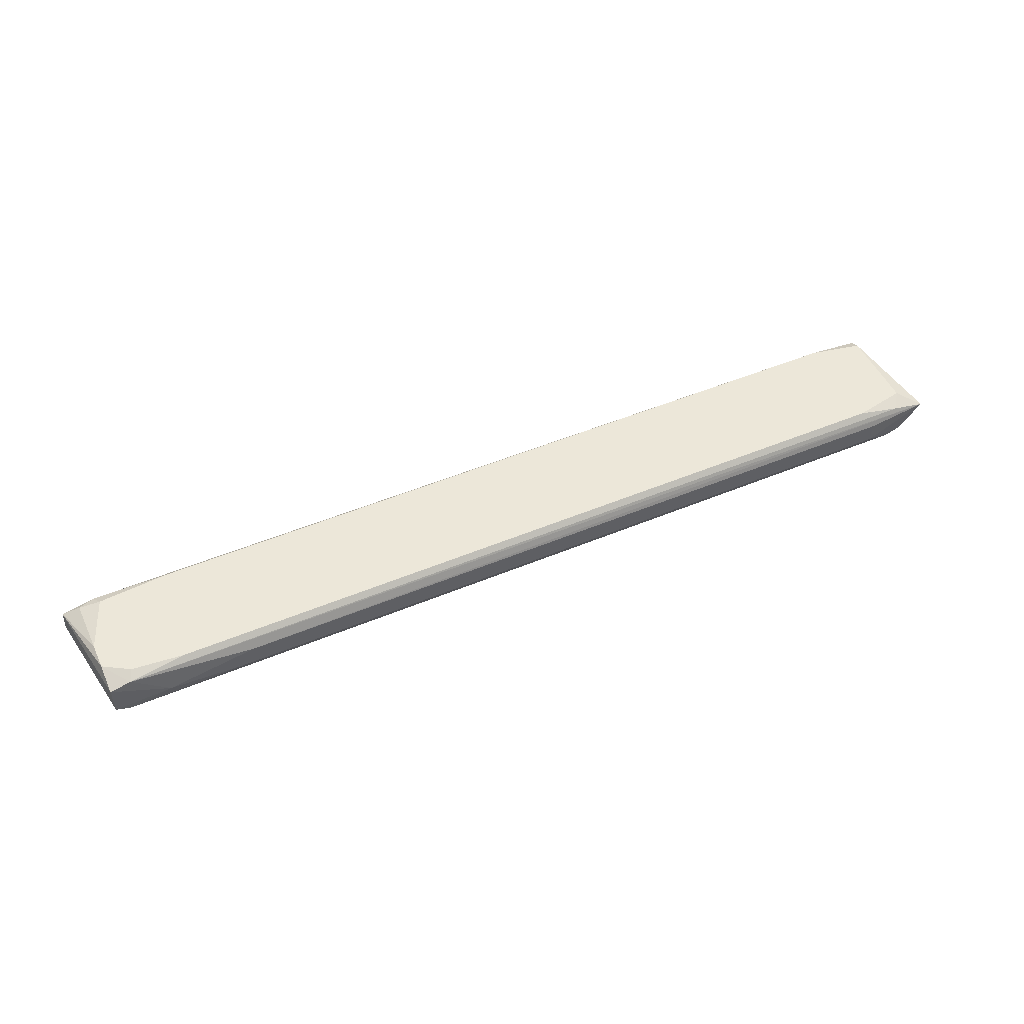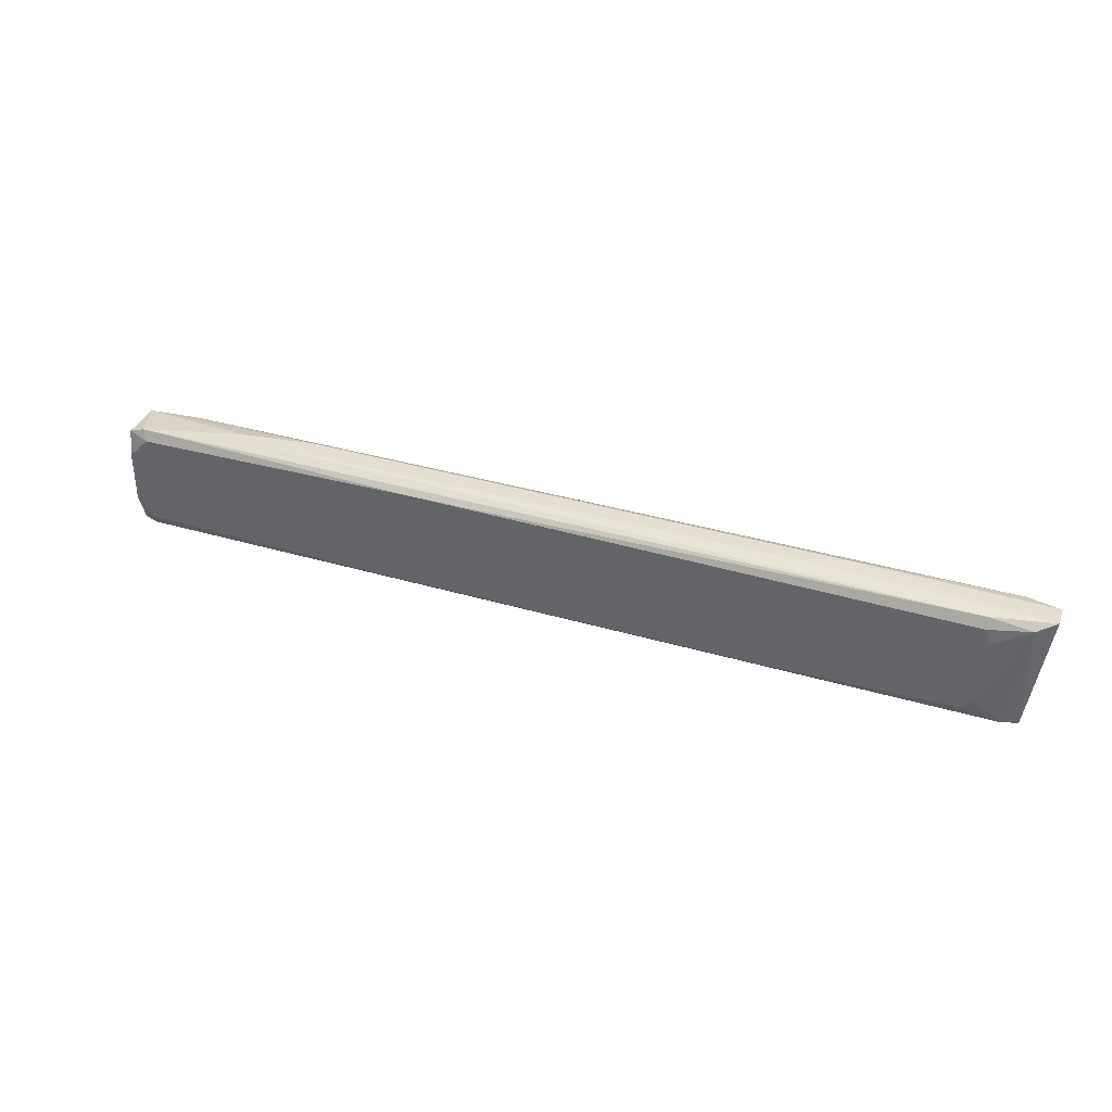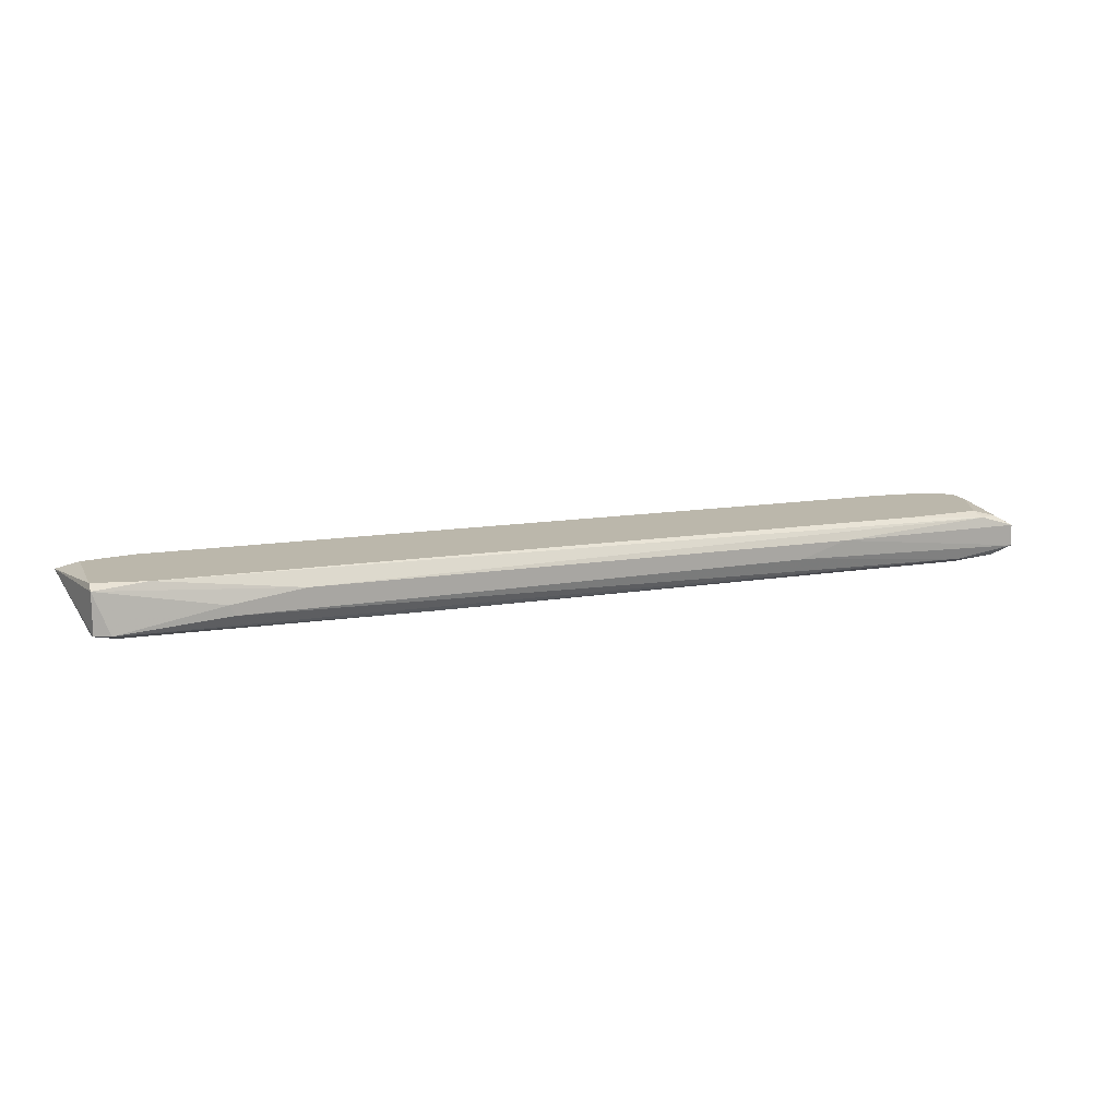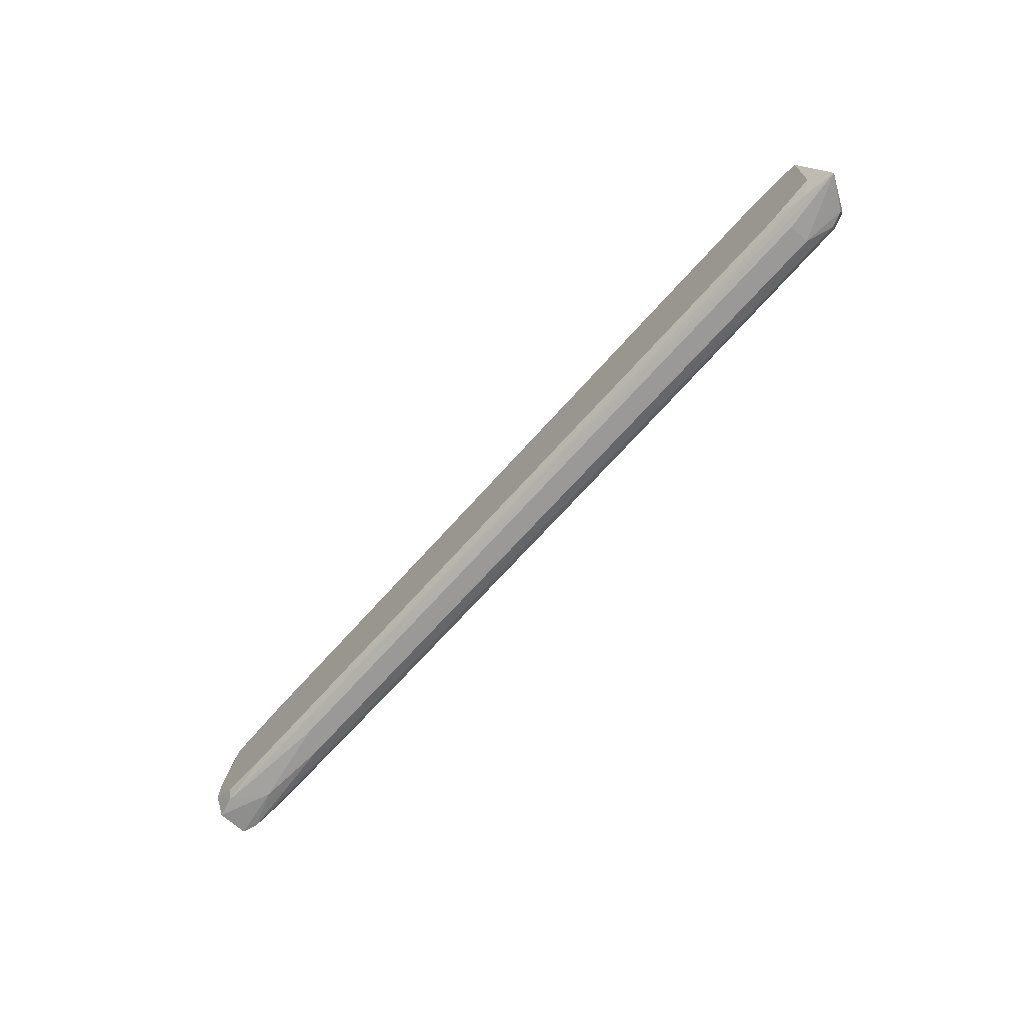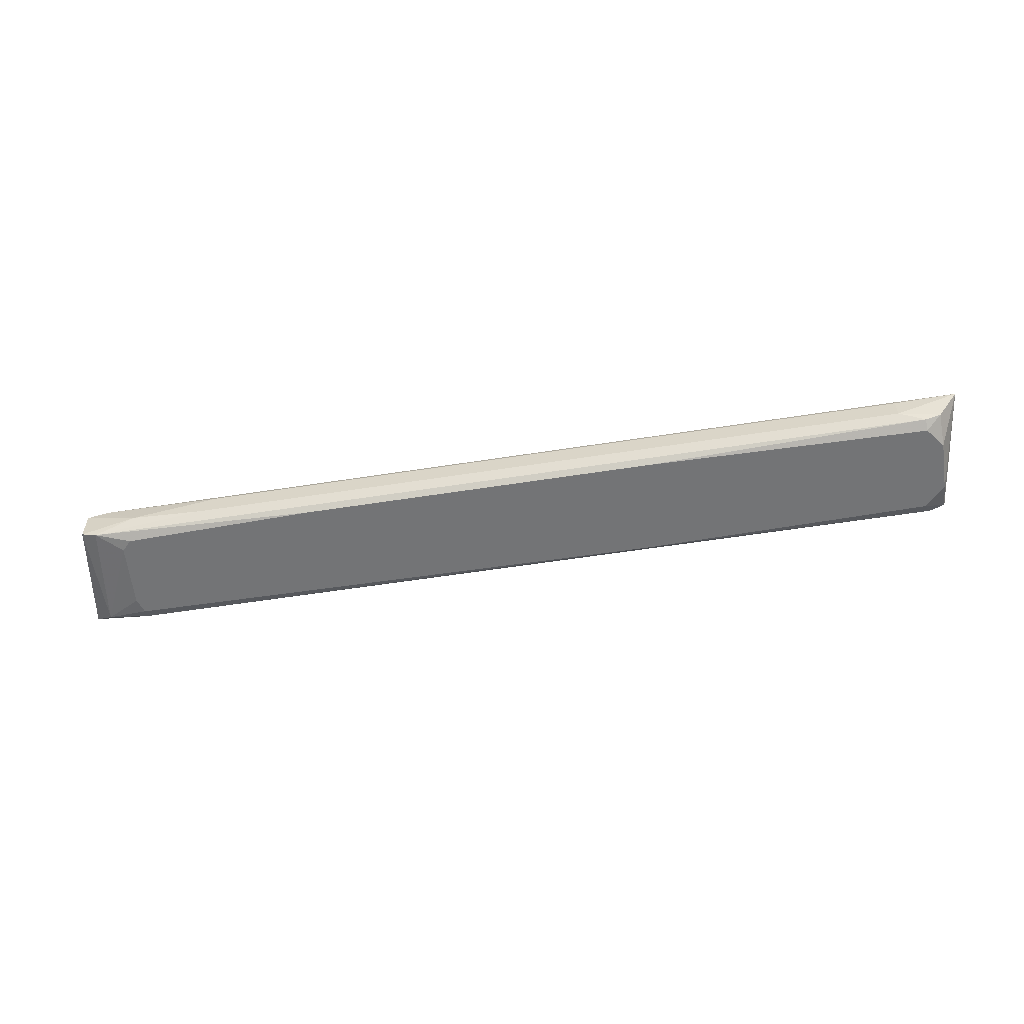
<metadata>
{"format":"obj","ext":"obj","renderer":"f3d","projection":"perspective","resolution":1024,"background":"white","views":[{"elev":50.2,"azim":155.4,"up":"+Y"},{"elev":36.0,"azim":21.2,"up":"+Z"},{"elev":14.2,"azim":-19.3,"up":"+Y"},{"elev":-69.1,"azim":-131.7,"up":"+Z"},{"elev":-56.2,"azim":-170.6,"up":"+Y"}]}
</metadata>
<code>
v 0.06352 0.004335 0.008823
v -0.06825 -0.001814 -0.0105
v -0.07264 -0.003572 -0.009624
v 0.07668 -0.003572 -0.009624
v -0.07264 -0.003572 0.009703
v -0.06649 0.004335 -0.008745
v 0.07229 -0.004451 0.007944
v 0.07581 0.003456 -0.009624
v -0.07529 0.004335 0.007065
v 0.0823 0.001766 0.01007
v -0.07264 -0.004451 -0.007867
v -0.04276 0.001699 0.01058
v -0.07897 0.002702 -0.01008
v 0.07933 0.004335 -0.005232
v 0.08245 -0.001885 0.01009
v -0.07529 -0.004451 0.004431
v 0.07054 -0.004451 -0.007867
v 0.05472 0.001699 -0.0105
v -0.06649 0.004335 0.008823
v 0.07668 0.003456 0.009703
v 0.07933 -0.002693 -0.009624
v -0.02168 -0.004451 0.008823
v -0.05419 -0.001814 0.01058
v 0.07229 -0.003572 0.009703
v 0.06966 -0.000935 -0.0105
v 0.06615 0.004335 -0.008745
v 0.04946 0.001699 0.01058
v -0.07529 0.003456 0.008823
v -0.02431 -0.004451 -0.008745
v 0.07933 -0.003572 0.008823
v -0.07529 0.004335 -0.006988
v -0.07529 -0.003572 0.008823
v 0.07933 0.002577 -0.009624
v -0.06825 0.001699 -0.0105
v 0.07581 0.004335 0.007944
v -0.07529 -0.004451 -0.004353
v -0.07176 -0.004451 0.007944
v 0.04156 -0.000935 0.01058
v 0.05736 -0.001814 -0.0105
v -0.05507 -5.8e-05 0.01058
v -0.07529 -0.002693 -0.009624
v 0.07933 0.003456 0.008823
v 0.03715 -0.004451 -0.008745
v 0.07229 -0.004451 -0.006109
v -0.07352 0.003456 -0.009624
v 0.07933 0.004335 -0.000838
v 0.07493 0.004335 -0.007867
v 0.07317 -0.004451 0.005311
f 44 30 48
f 3 2 4
f 1 6 9
f 6 1 14
f 11 7 16
f 7 11 17
f 13 8 18
f 1 9 19
f 19 12 20
f 1 19 20
f 16 7 22
f 22 7 24
f 5 22 24
f 23 5 24
f 2 18 25
f 18 8 25
f 21 4 25
f 8 6 26
f 6 14 26
f 15 10 27
f 20 12 27
f 10 20 27
f 12 23 27
f 9 13 28
f 19 9 28
f 12 19 28
f 3 4 29
f 11 3 29
f 17 11 29
f 21 15 30
f 4 21 30
f 24 7 30
f 15 24 30
f 9 6 31
f 13 9 31
f 13 16 32
f 28 13 32
f 5 28 32
f 8 14 33
f 14 10 33
f 10 15 33
f 15 21 33
f 25 8 33
f 21 25 33
f 2 13 34
f 18 2 34
f 13 18 34
f 14 1 35
f 1 20 35
f 11 16 36
f 16 13 36
f 22 5 37
f 16 22 37
f 5 32 37
f 32 16 37
f 24 15 38
f 23 24 38
f 15 27 38
f 27 23 38
f 4 2 39
f 2 25 39
f 25 4 39
f 5 23 40
f 23 12 40
f 28 5 40
f 12 28 40
f 2 3 41
f 3 11 41
f 13 2 41
f 11 36 41
f 36 13 41
f 20 10 42
f 35 20 42
f 4 17 43
f 29 4 43
f 17 29 43
f 17 4 44
f 7 17 44
f 4 30 44
f 6 8 45
f 8 13 45
f 31 6 45
f 13 31 45
f 10 14 46
f 14 35 46
f 42 10 46
f 35 42 46
f 14 8 47
f 8 26 47
f 26 14 47
f 30 7 48
f 7 44 48

</code>
